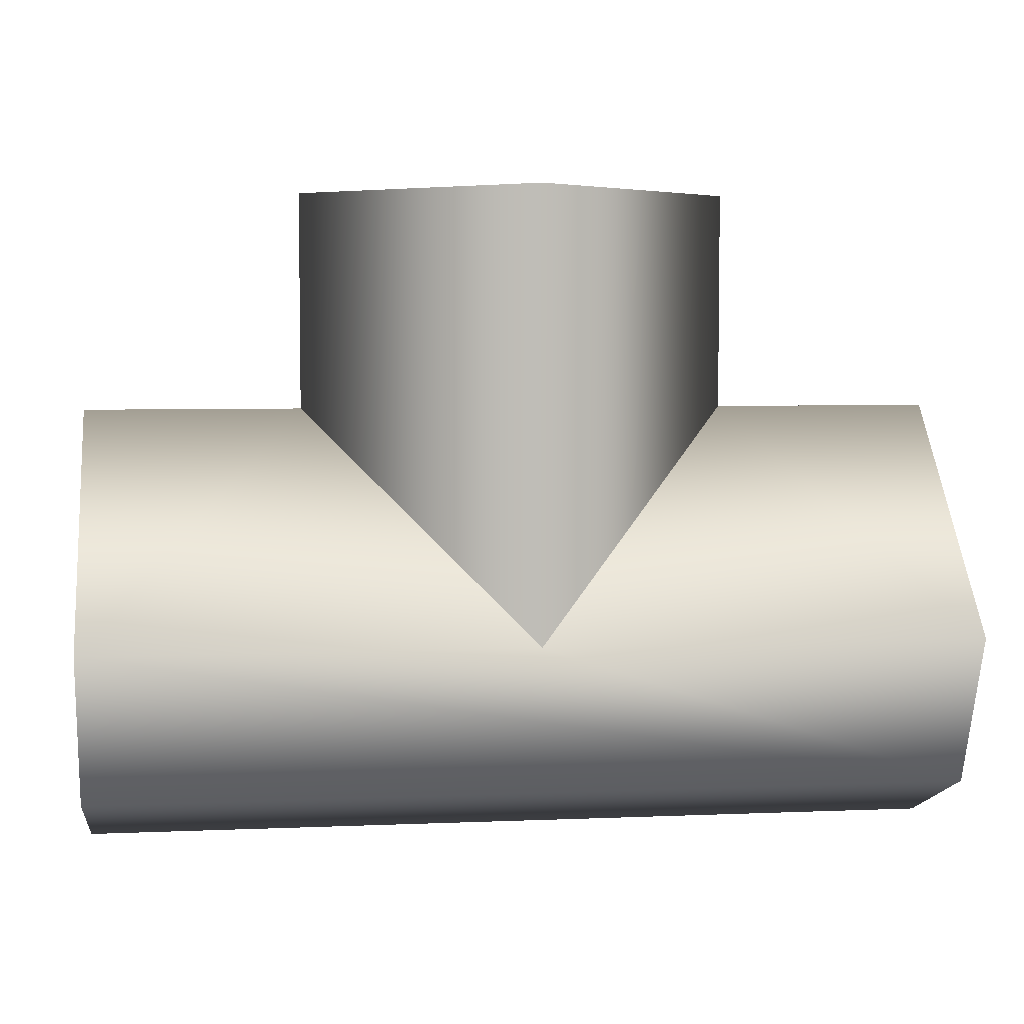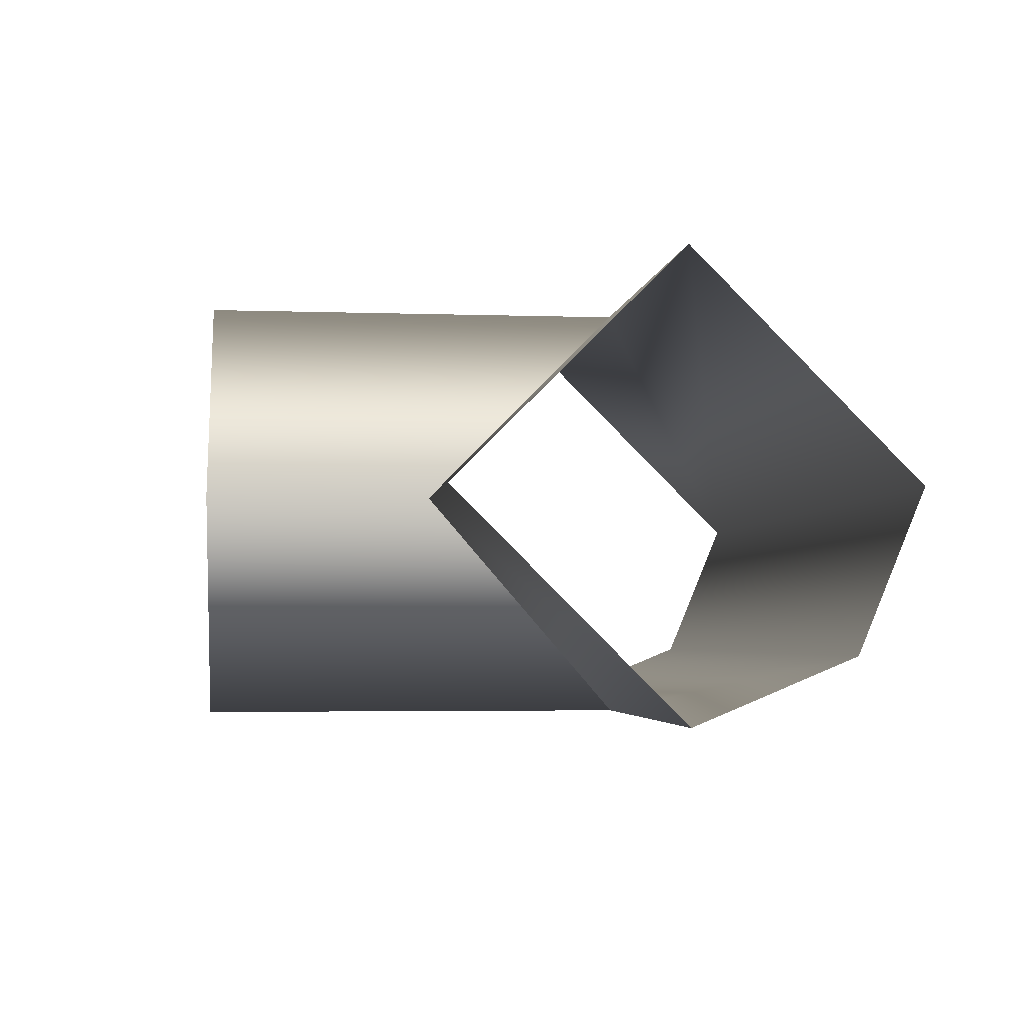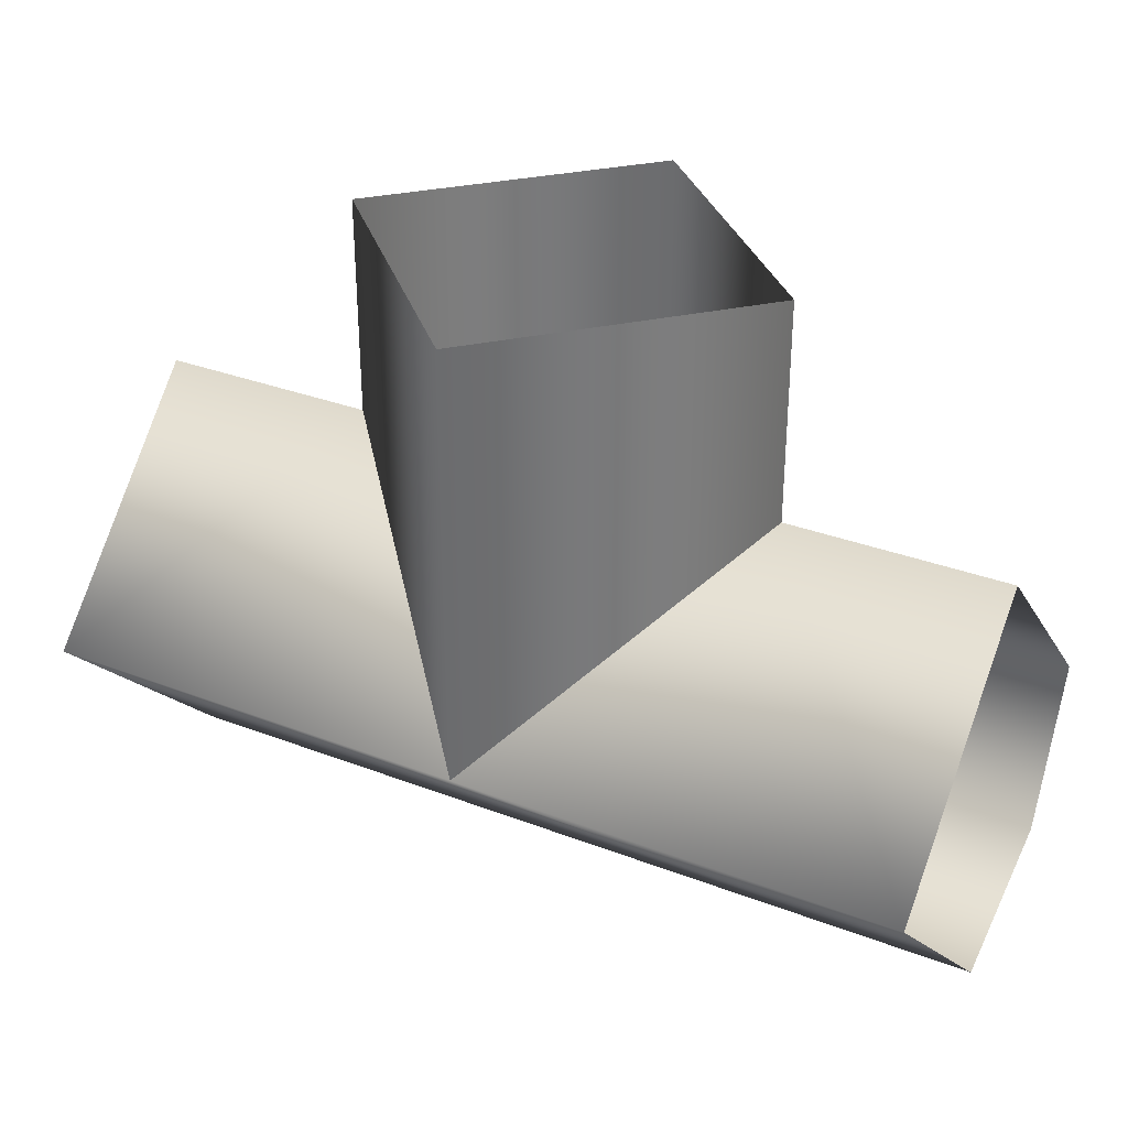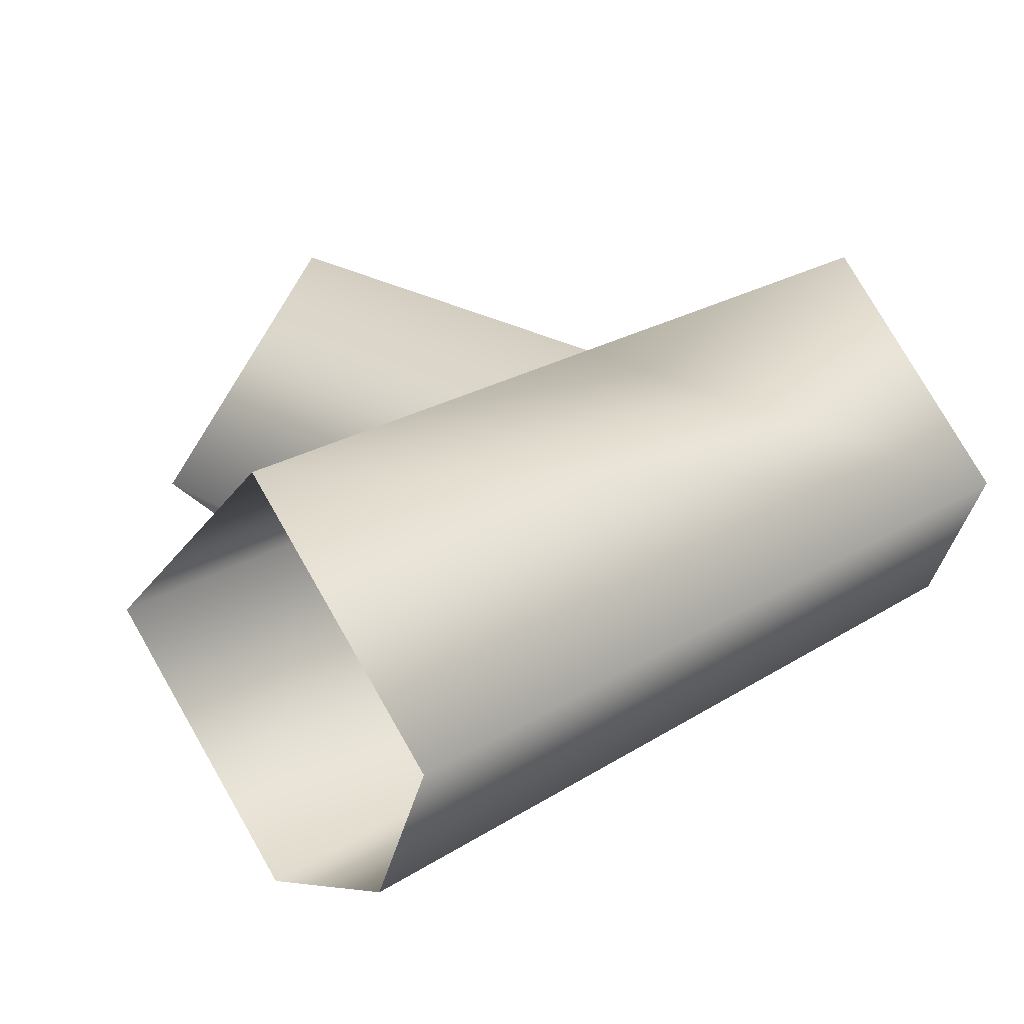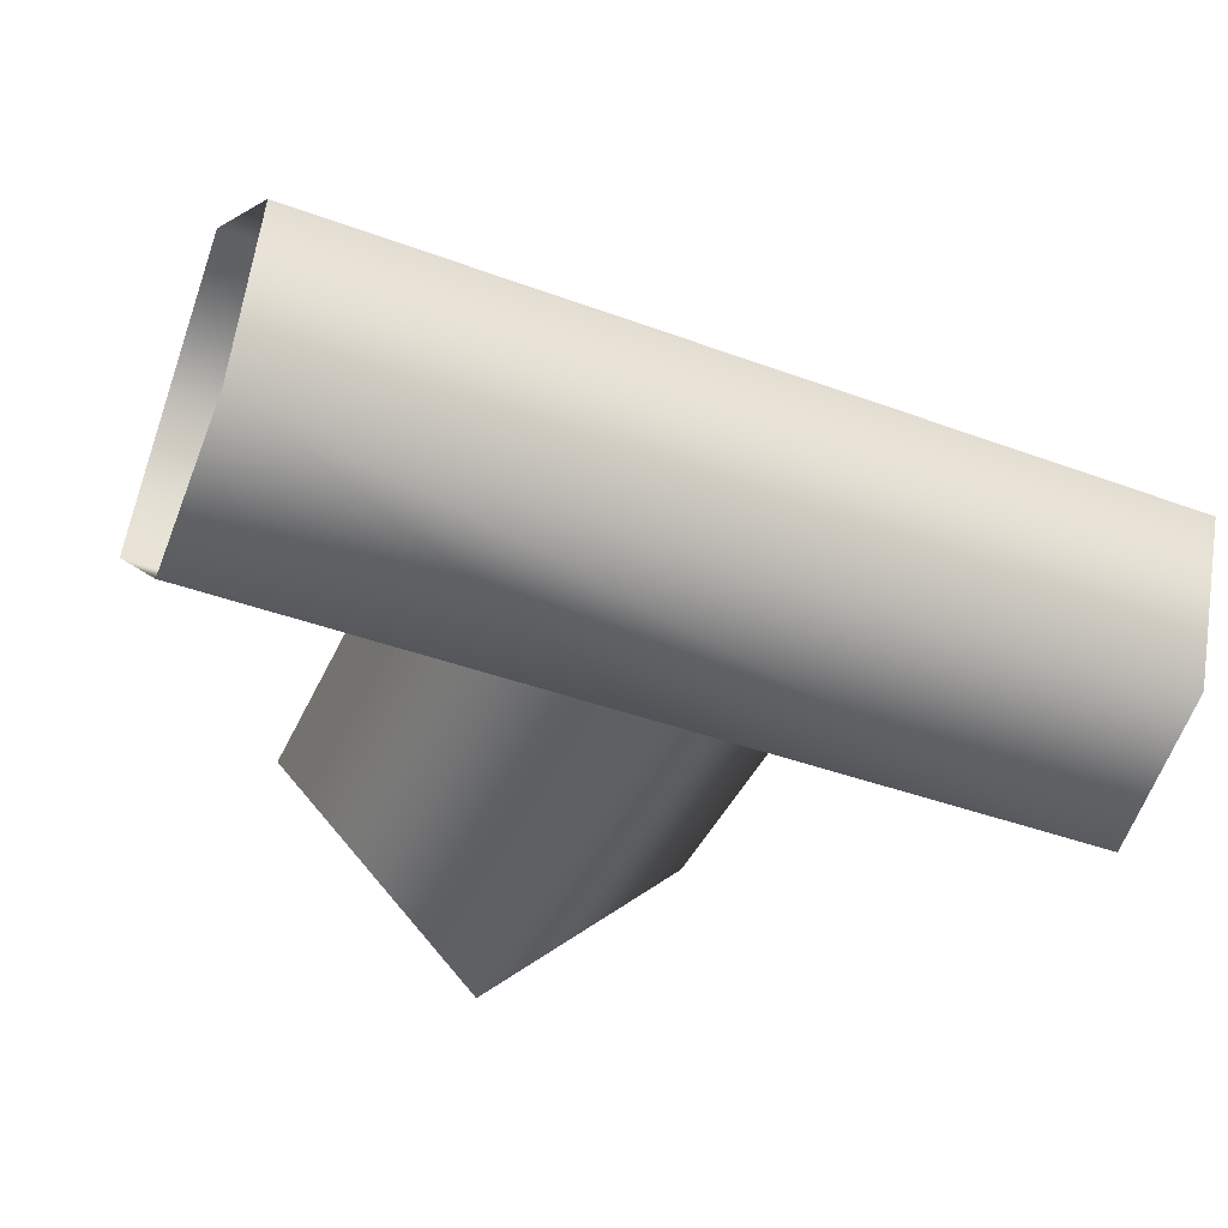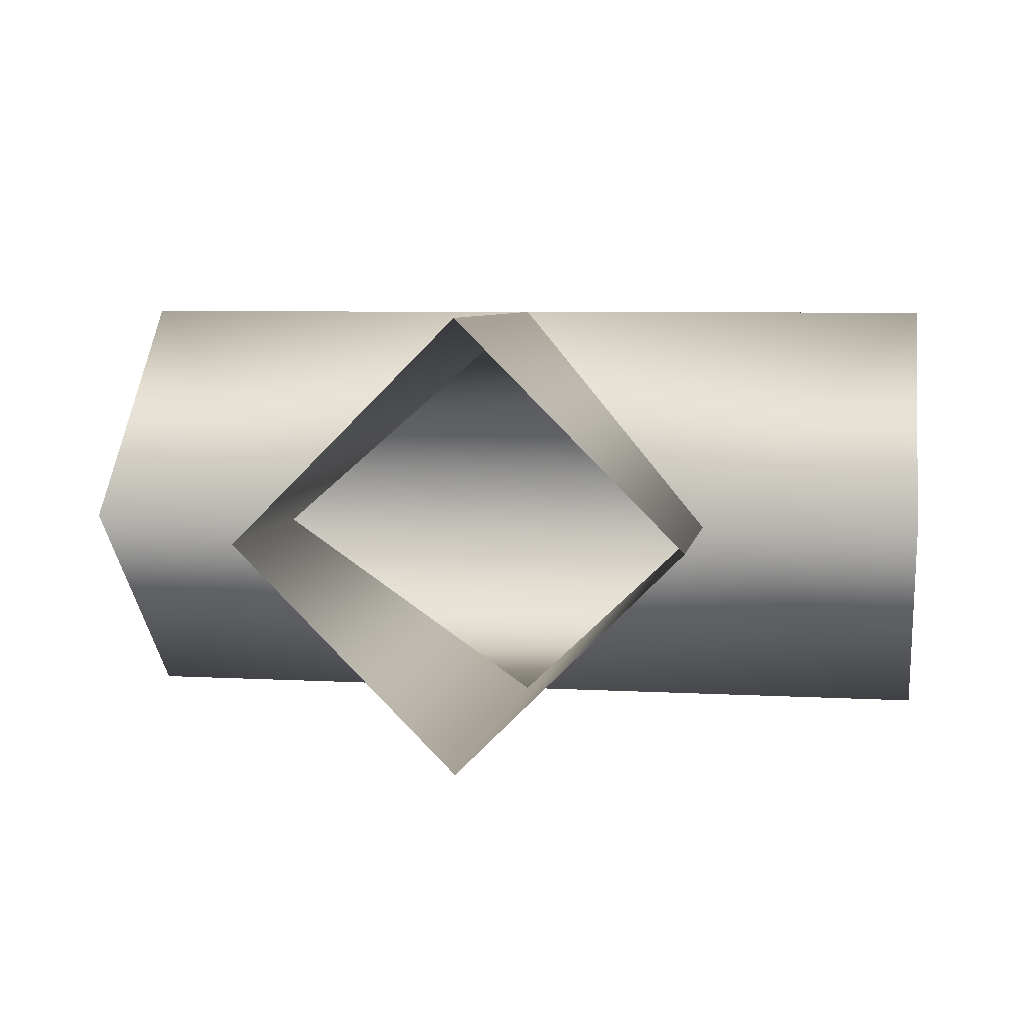
<metadata>
{"format":"obj","ext":"obj","renderer":"f3d","projection":"perspective","resolution":1024,"background":"white","views":[{"elev":5.3,"azim":172.4,"up":"+Y"},{"elev":-3.4,"azim":-96.8,"up":"+Z"},{"elev":32.5,"azim":28.1,"up":"+Y"},{"elev":24.9,"azim":-45.1,"up":"+Z"},{"elev":-43.0,"azim":-23.5,"up":"+Z"},{"elev":6.3,"azim":-170.4,"up":"+Z"}]}
</metadata>
<code>
v -2.54 5.08 0
v 6.1e-05 5.08 2.54
v -2.54 2.54 0
v 6.1e-05 5.08 2.54
v 1.8e-05 -7.8e-05 2.54
v -2.54 2.54 0
v -2.54 5.08 0
v -2.54 2.54 0
v 6.1e-05 5.08 -2.54
v -2.54 2.54 0
v 1.8e-05 -7.8e-05 -2.54
v 6.1e-05 5.08 -2.54
v 6.1e-05 5.08 -2.54
v 1.8e-05 -7.8e-05 -2.54
v 2.54 2.54 0
v 2.54 5.08 0
v 6.1e-05 5.08 -2.54
v 2.54 2.54 0
v 2.54 5.08 0
v 2.54 2.54 0
v 6.1e-05 5.08 2.54
v 2.54 2.54 0
v 1.8e-05 -7.8e-05 2.54
v 6.1e-05 5.08 2.54
v 5.08 2.54 0
v 5.08 -7.8e-05 2.54
v 2.54 2.54 0
v 5.08 -7.8e-05 2.54
v 1.8e-05 -7.8e-05 2.54
v 2.54 2.54 0
v 5.08 2.54 0
v 2.54 2.54 0
v 5.08 -7.8e-05 -2.54
v 2.54 2.54 0
v 1.8e-05 -7.8e-05 -2.54
v 5.08 -7.8e-05 -2.54
v -5.08 2.54 0
v -5.08 -7.8e-05 -2.54
v -2.54 2.54 0
v -5.08 -7.8e-05 -2.54
v 1.8e-05 -7.8e-05 -2.54
v -2.54 2.54 0
v 5.08 -2.54 0
v 1.8e-05 -7.8e-05 2.54
v 5.08 -7.8e-05 2.54
v -5.08 -7.8e-05 2.54
v 1.8e-05 -7.8e-05 2.54
v 5.08 -2.54 0
v -2.54 2.54 0
v 1.8e-05 -7.8e-05 2.54
v -5.08 -7.8e-05 2.54
v -5.08 2.54 0
v -2.54 2.54 0
v -5.08 -7.8e-05 2.54
v -5.08 -2.54 0
v -5.08 -7.8e-05 2.54
v 5.08 -2.54 0
v 5.08 -2.54 0
v 5.08 -1.796 -1.796
v -5.08 -2.54 0
v 5.08 -1.796 -1.796
v -5.08 -1.796 -1.796
v -5.08 -2.54 0
v 5.08 -1.796 -1.796
v 5.08 -7.8e-05 -2.54
v -5.08 -1.796 -1.796
v 5.08 -7.8e-05 -2.54
v 1.8e-05 -7.8e-05 -2.54
v -5.08 -1.796 -1.796
v -5.08 -1.796 -1.796
v 1.8e-05 -7.8e-05 -2.54
v -5.08 -7.8e-05 -2.54
g mtl_p6_pipes_garage
f 3 2 1
f 6 5 4
f 9 8 7
f 12 11 10
f 15 14 13
f 18 17 16
f 21 20 19
f 24 23 22
f 27 26 25
f 30 29 28
f 33 32 31
f 36 35 34
f 39 38 37
f 42 41 40
f 45 44 43
f 48 47 46
f 51 50 49
f 54 53 52
f 57 56 55
f 60 59 58
f 63 62 61
f 66 65 64
f 69 68 67
f 72 71 70

</code>
